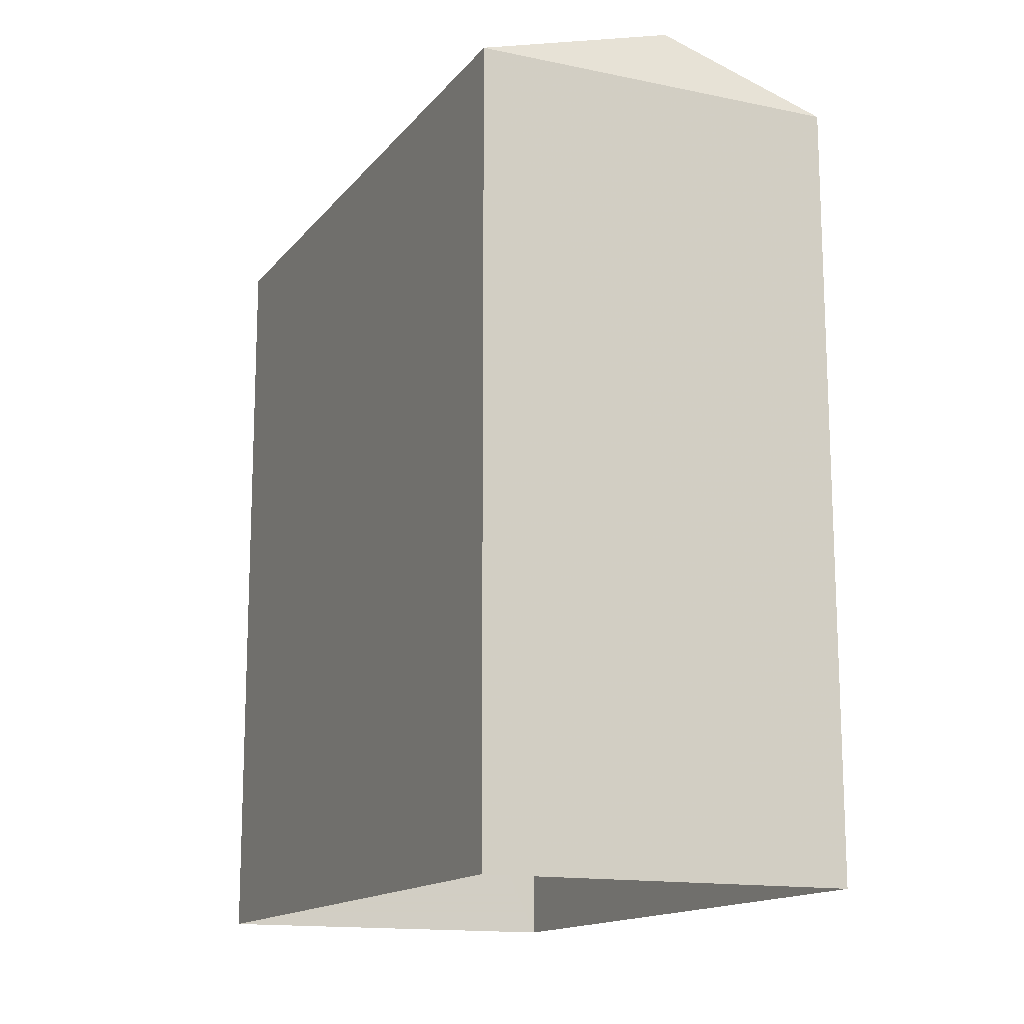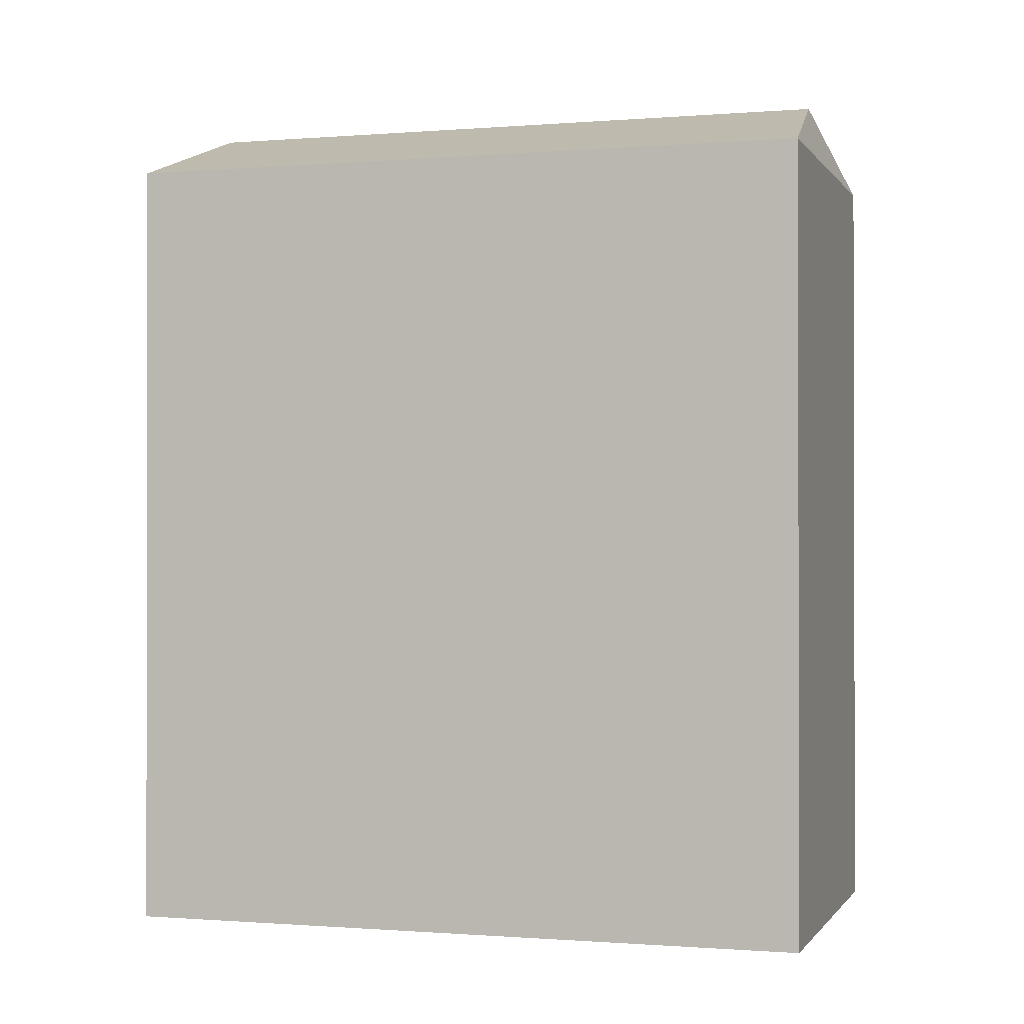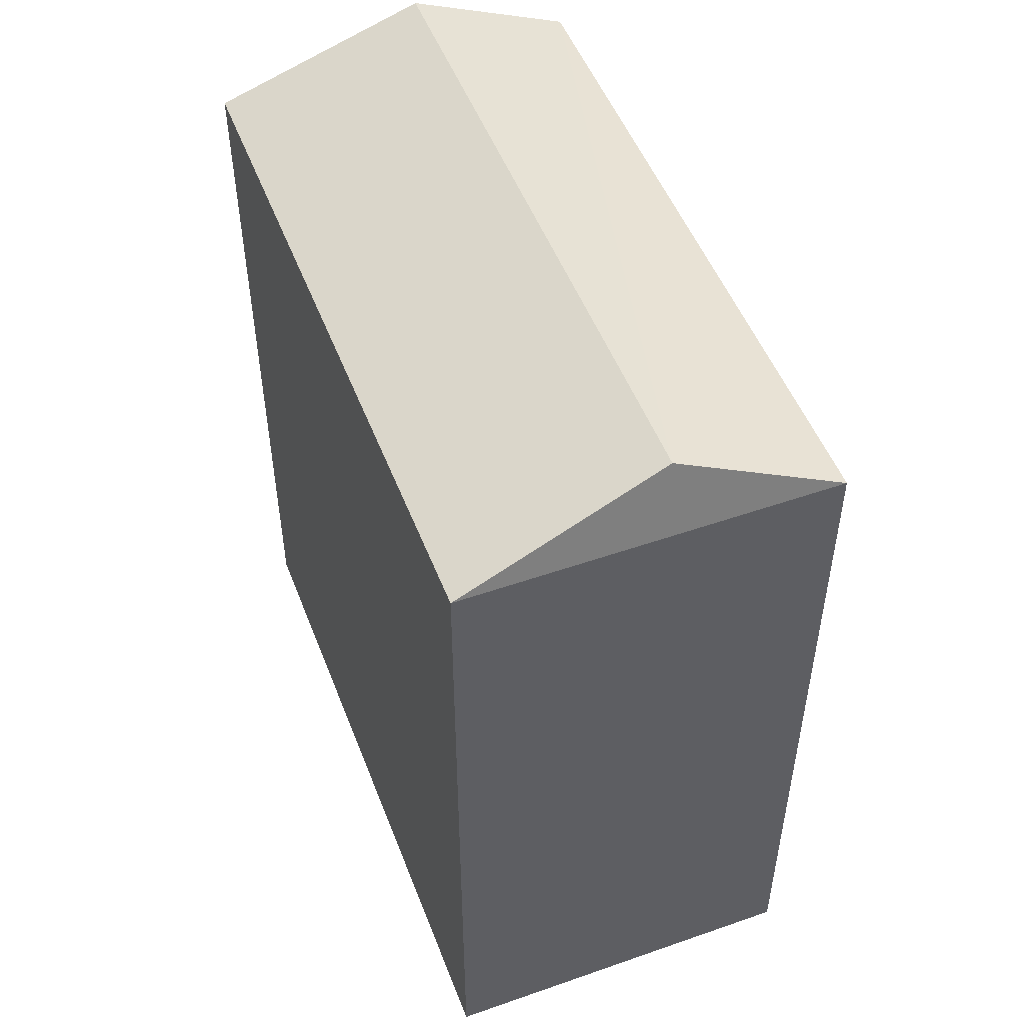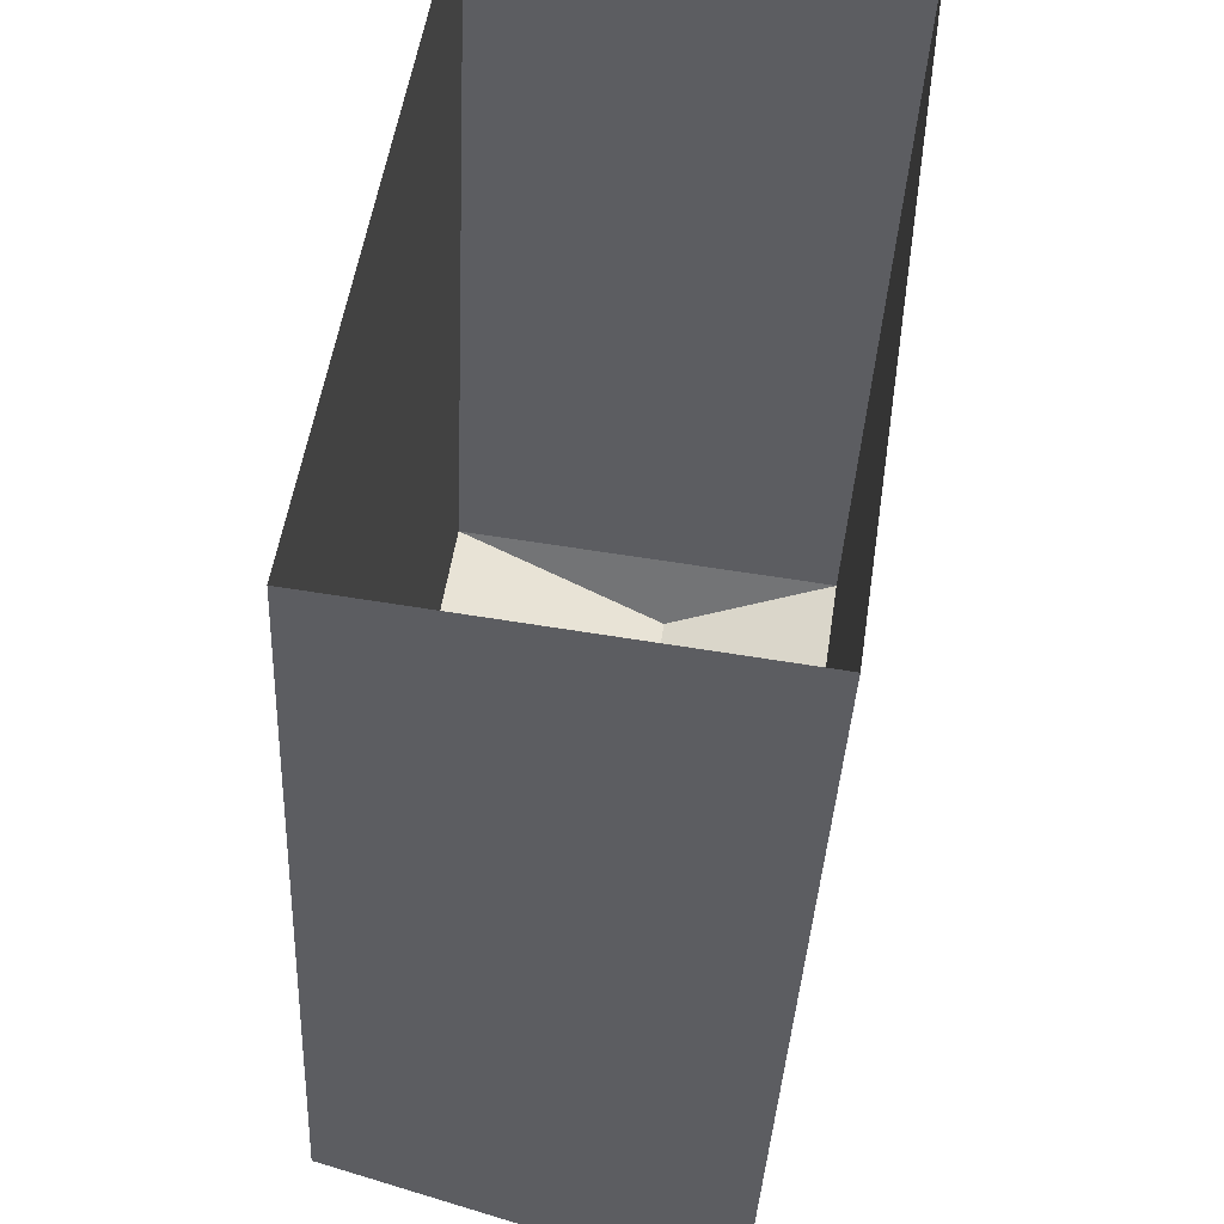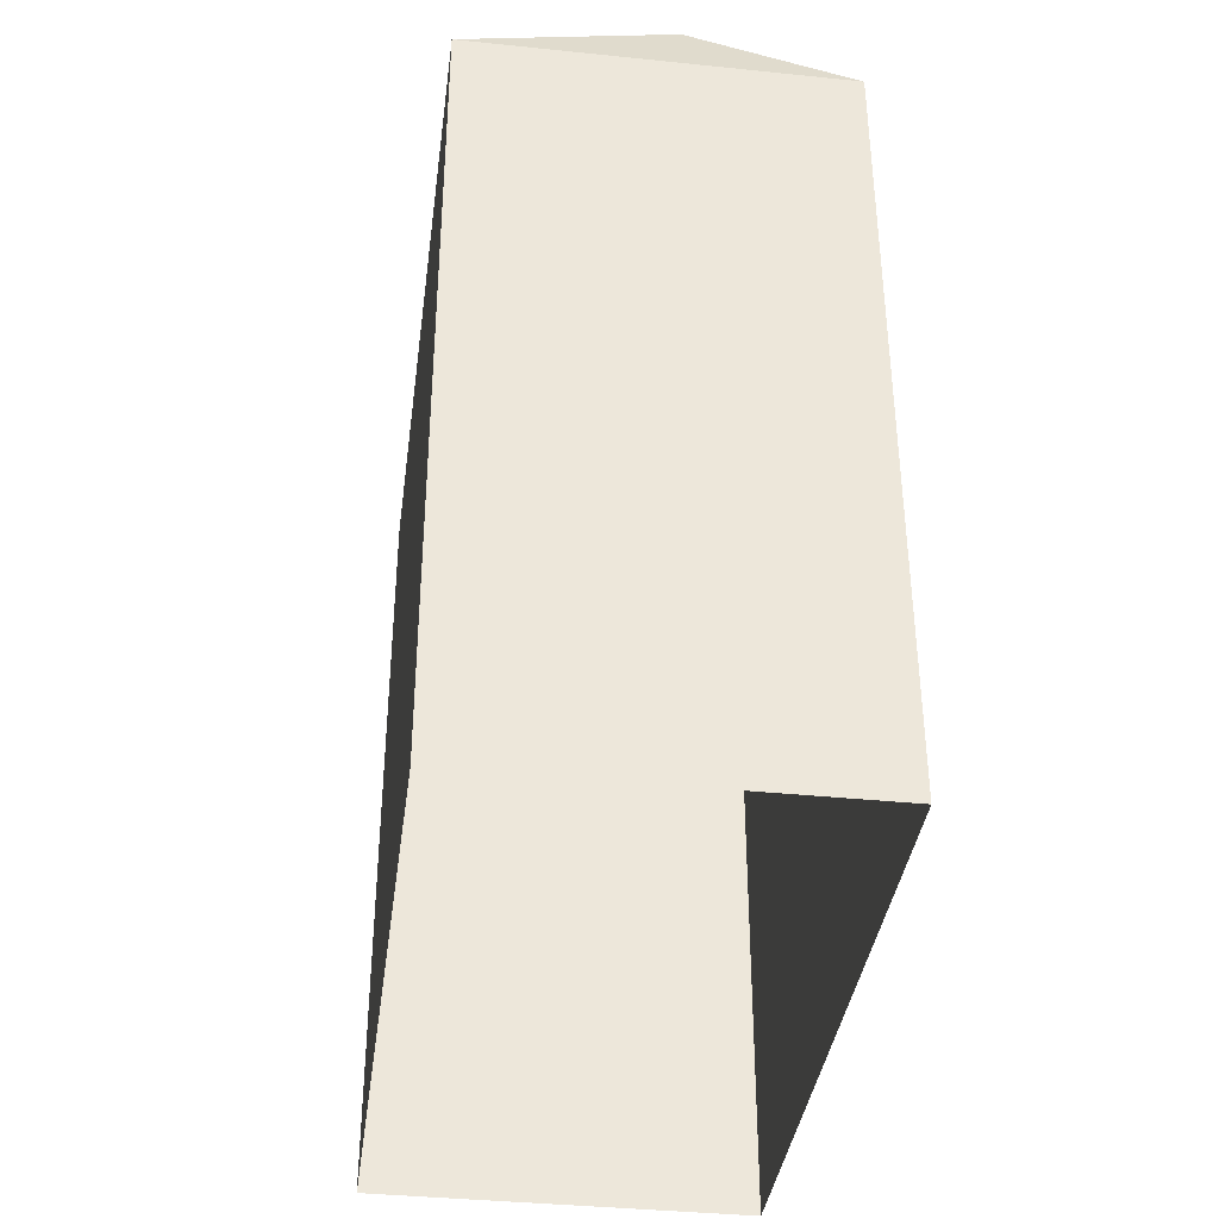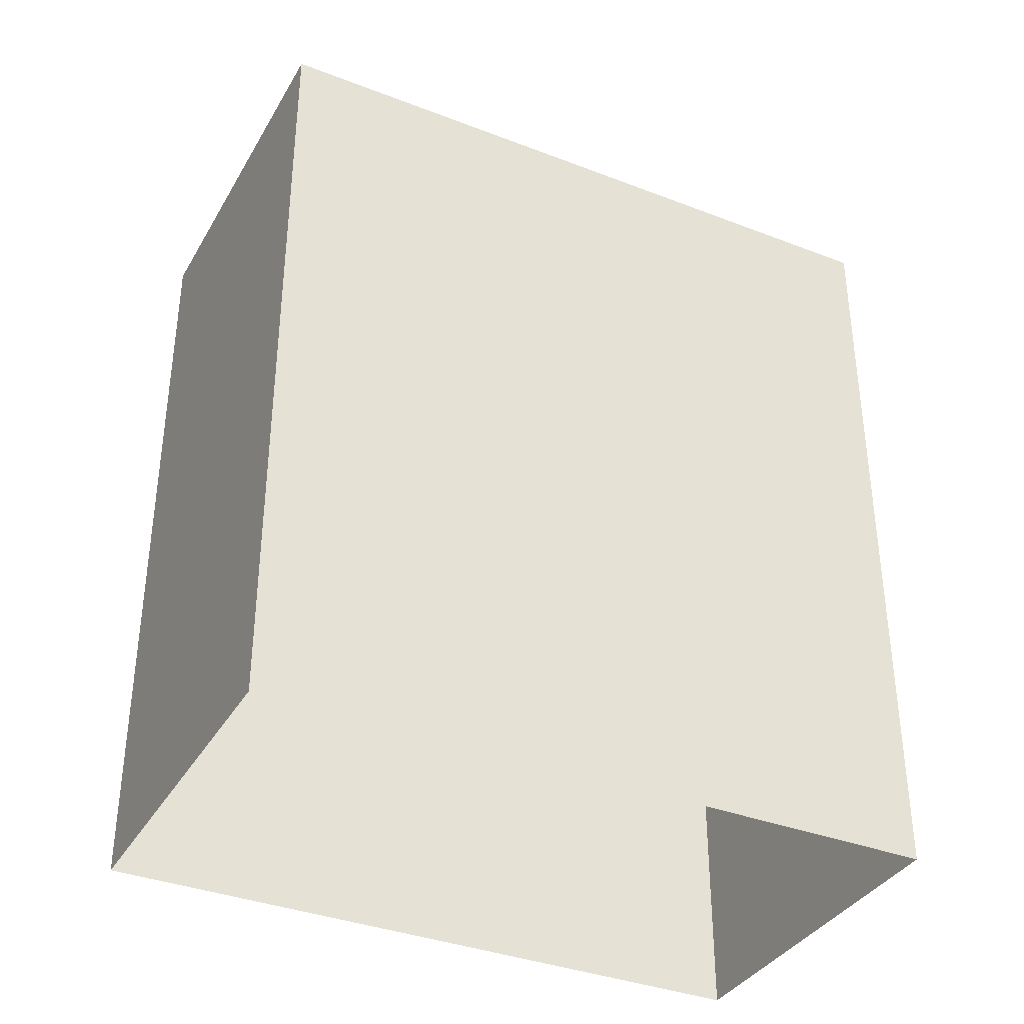
<metadata>
{"format":"obj","ext":"obj","renderer":"f3d","projection":"perspective","resolution":1024,"background":"white","views":[{"elev":-14.6,"azim":163.9,"up":"+Z"},{"elev":-0.6,"azim":115.5,"up":"+Z"},{"elev":51.0,"azim":167.6,"up":"+Z"},{"elev":-37.5,"azim":177.4,"up":"+Y"},{"elev":-38.0,"azim":-179.1,"up":"+Z"},{"elev":-36.2,"azim":-108.3,"up":"+Z"}]}
</metadata>
<code>
v -9420 -3.639e+04 21.48
v -9417 -3.638e+04 21.48
v -9416 -3.639e+04 21.48
v -9422 -3.638e+04 21.49
v -9417 -3.638e+04 30.99
v -9418 -3.639e+04 31.83
v -9416 -3.639e+04 30.99
v -9420 -3.638e+04 31.84
v -9420 -3.639e+04 30.99
v -9422 -3.638e+04 31
f 1 2 3
f 1 4 2
f 5 6 7
f 8 6 5
f 6 8 9
f 9 8 10
f 8 5 10
f 6 9 7
f 7 1 3
f 7 9 1
f 9 4 1
f 9 10 4
f 5 2 4
f 10 5 4
f 7 3 2
f 5 7 2

</code>
